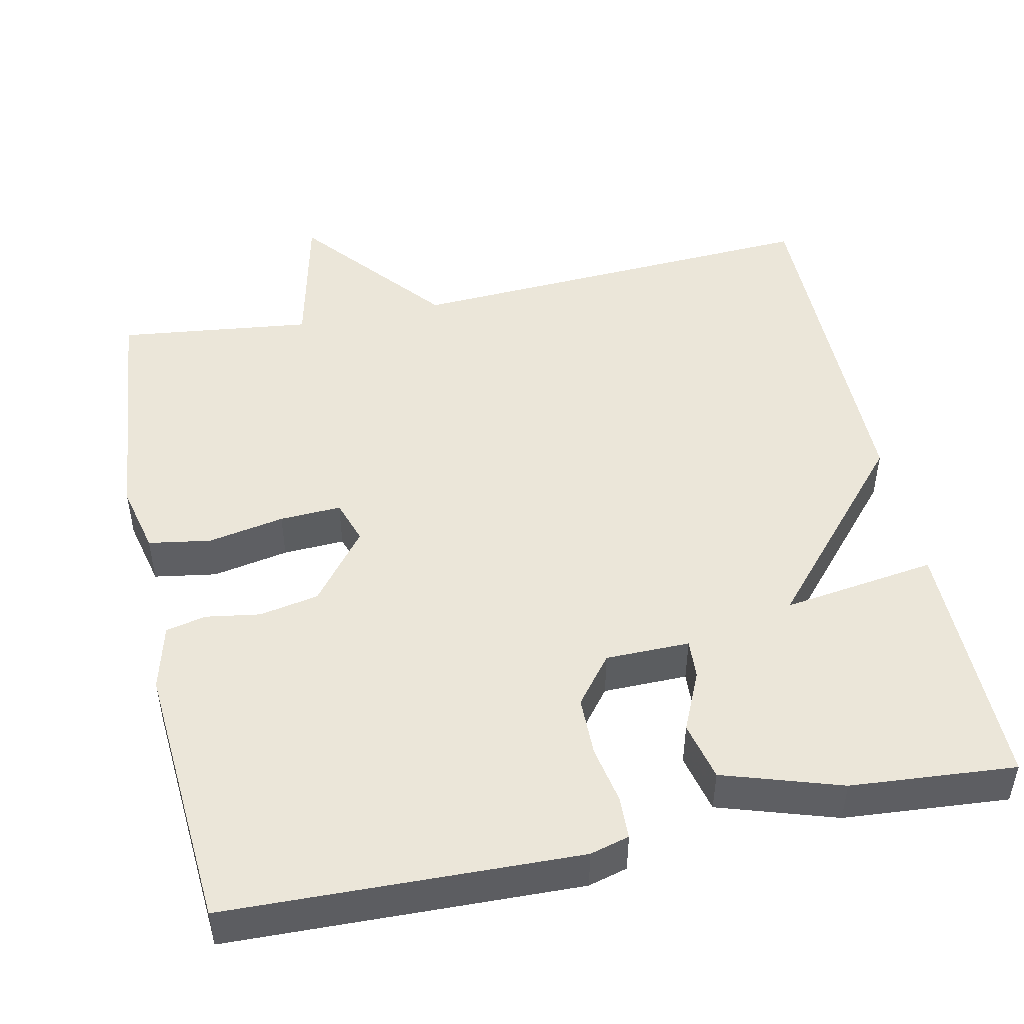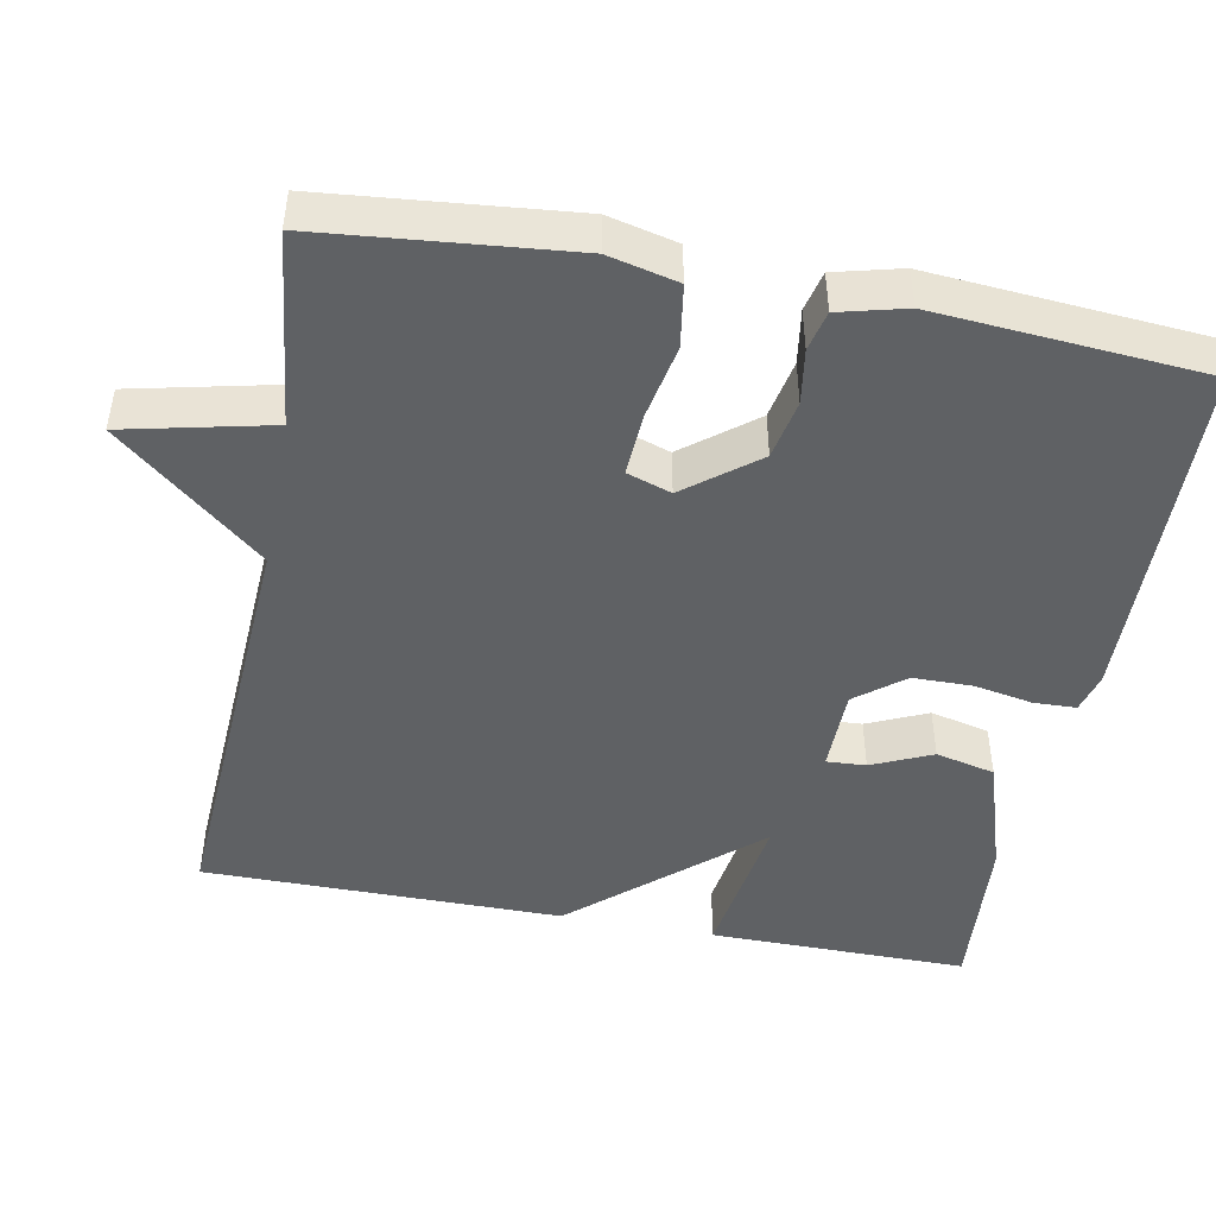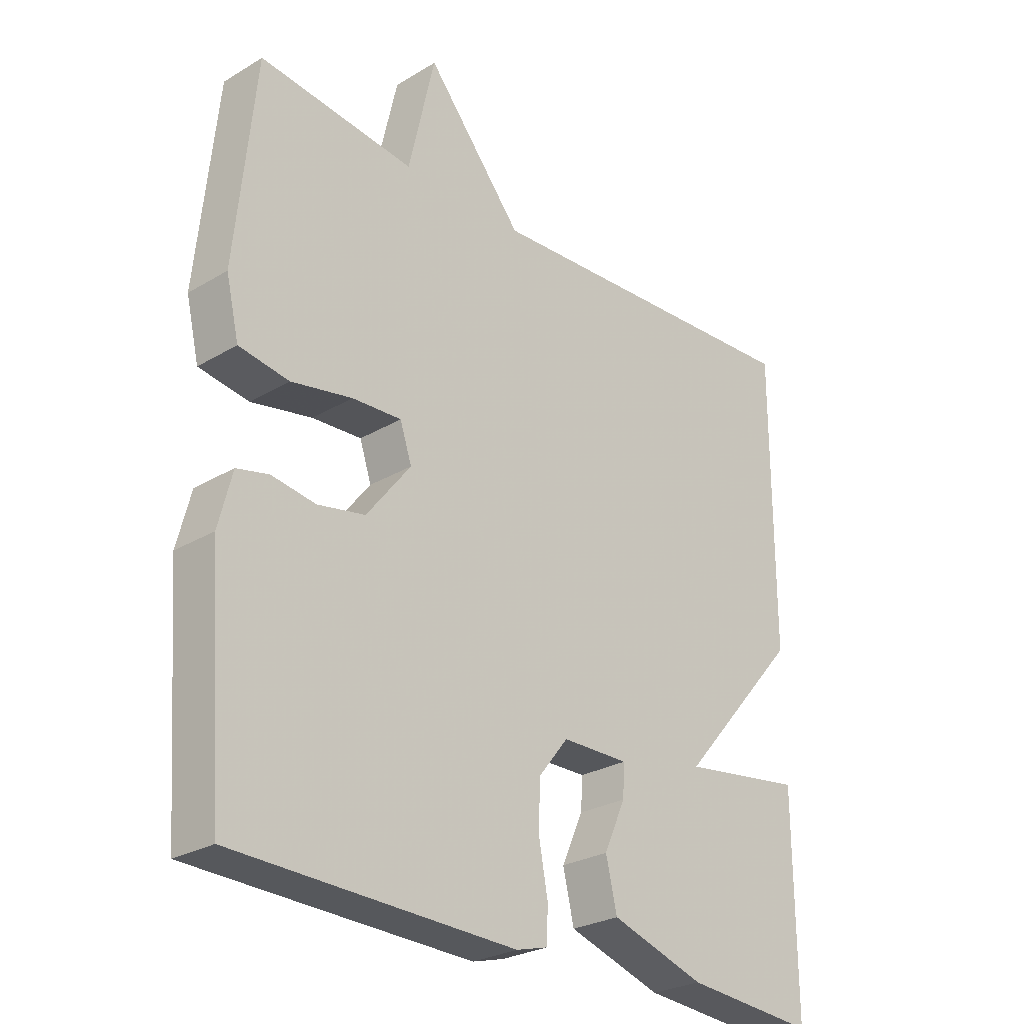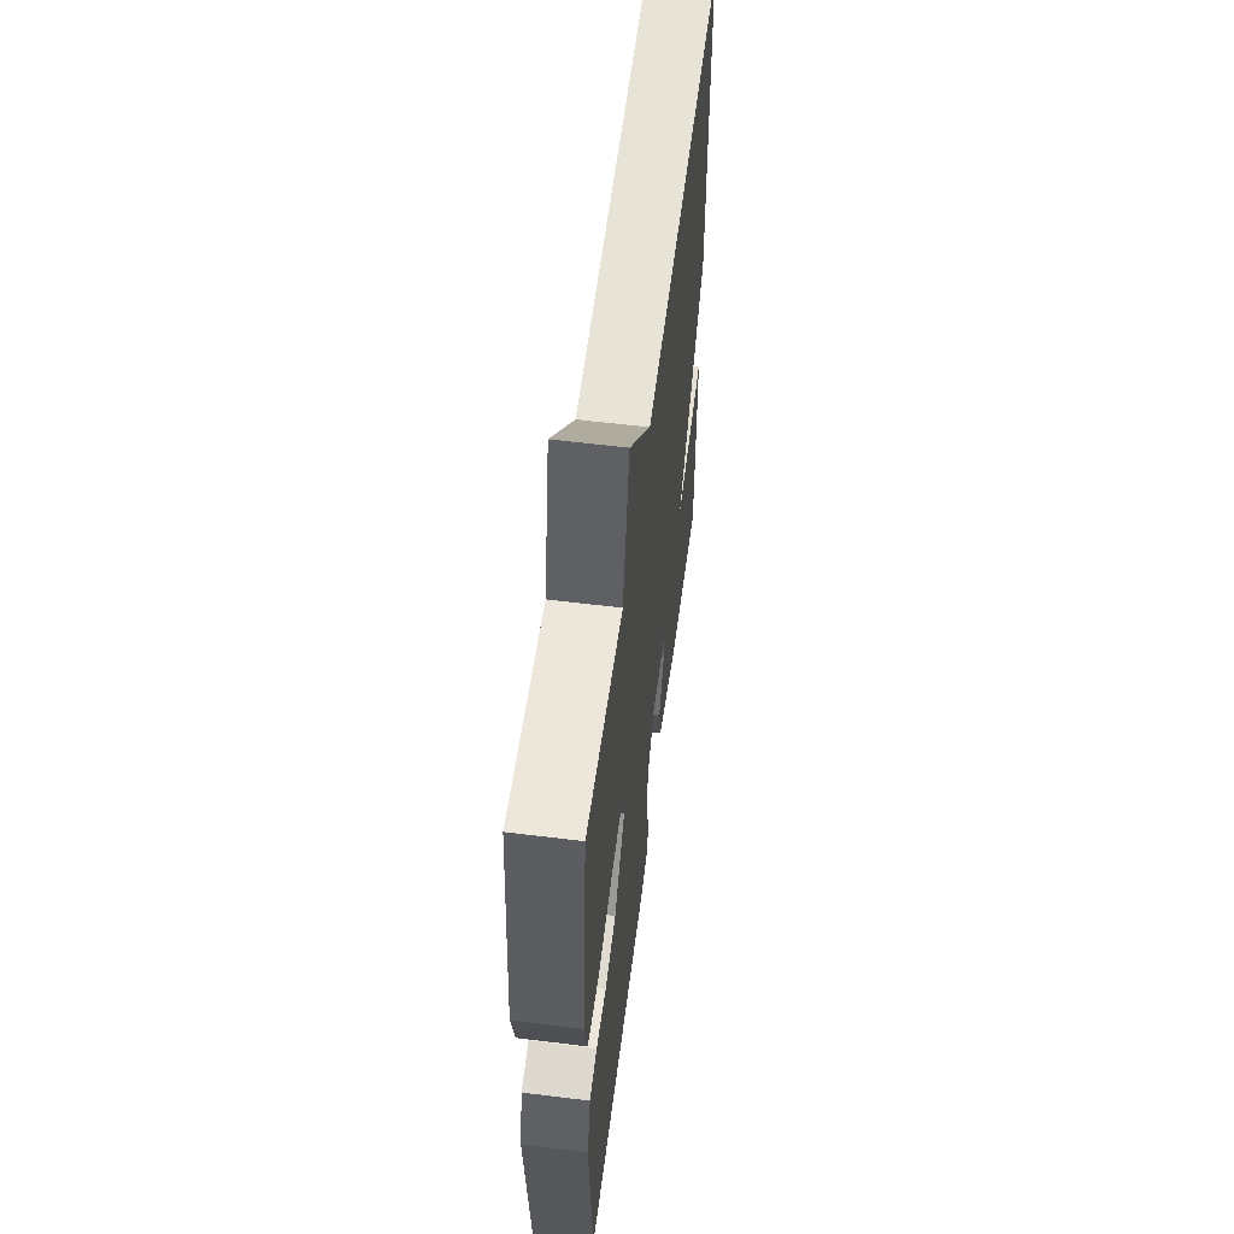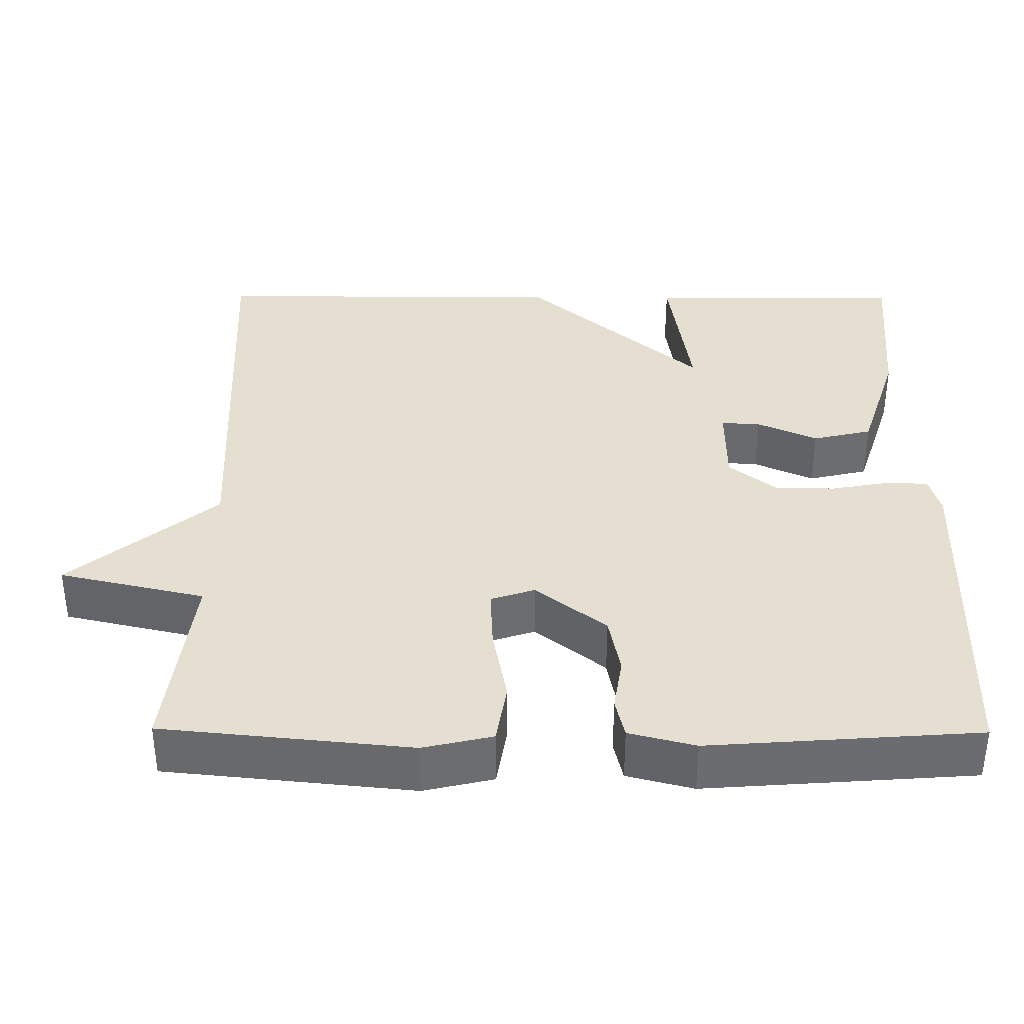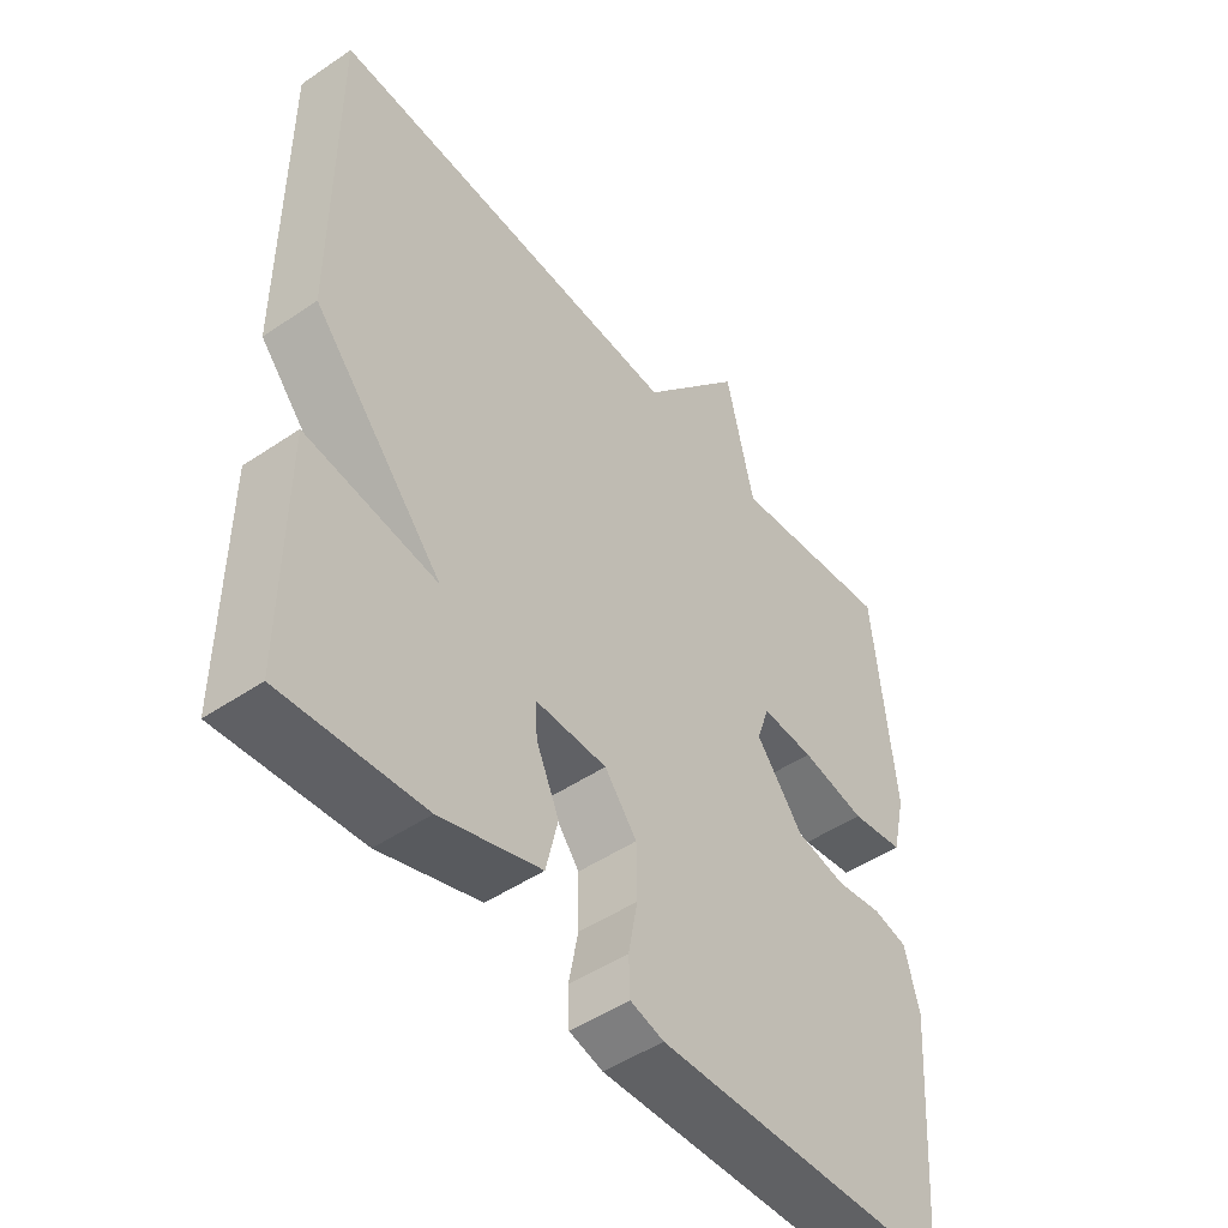
<metadata>
{"format":"obj","ext":"obj","renderer":"f3d","projection":"perspective","resolution":1024,"background":"white","views":[{"elev":48.1,"azim":168.0,"up":"+Y"},{"elev":-46.7,"azim":79.1,"up":"+Y"},{"elev":-26.9,"azim":132.9,"up":"+Z"},{"elev":58.4,"azim":97.3,"up":"+Z"},{"elev":36.6,"azim":90.4,"up":"+Y"},{"elev":-48.6,"azim":-52.9,"up":"+Z"}]}
</metadata>
<code>
v -0.5 0.07 -0.5
v -0.499 0.07 -0.165
v -0.299 0.07 -0.194
v -0.499 0.07 0.035
v -0.5 0.07 0.5
v 0.048 0.07 0.47
v 0.205 0.07 0.659
v 0.248 0.07 0.47
v 0.5 0.07 0.5
v 0.532 0.07 0.179
v 0.511 0.07 0.089
v 0.43 0.07 0.076
v 0.331 0.07 0.095
v 0.251 0.07 0.099
v 0.232 0.07 0.042
v 0.304 0.07 -0.05
v 0.381 0.07 -0.065
v 0.452 0.07 -0.054
v 0.504 0.07 -0.066
v 0.526 0.07 -0.152
v 0.5 0.07 -0.5
v 0.045 0.07 -0.513
v -0.006 0.07 -0.499
v -0.008 0.07 -0.444
v 0.006 0.07 -0.369
v 0.005 0.07 -0.291
v -0.044 0.07 -0.229
v -0.153 0.07 -0.228
v -0.15 0.07 -0.279
v -0.115 0.07 -0.357
v -0.133 0.07 -0.434
v -0.286 0.07 -0.483
v -0.5 0 -0.5
v -0.499 0 -0.165
v -0.299 0 -0.194
v -0.499 0 0.035
v -0.5 0 0.5
v 0.048 0 0.47
v 0.205 0 0.659
v 0.248 0 0.47
v 0.5 0 0.5
v 0.532 0 0.179
v 0.511 0 0.089
v 0.43 0 0.076
v 0.331 0 0.095
v 0.251 0 0.099
v 0.232 0 0.042
v 0.304 0 -0.05
v 0.381 0 -0.065
v 0.452 0 -0.054
v 0.504 0 -0.066
v 0.526 0 -0.152
v 0.5 0 -0.5
v 0.045 0 -0.513
v -0.006 0 -0.499
v -0.008 0 -0.444
v 0.006 0 -0.369
v 0.005 0 -0.291
v -0.044 0 -0.229
v -0.153 0 -0.228
v -0.15 0 -0.279
v -0.115 0 -0.357
v -0.133 0 -0.434
v -0.286 0 -0.483
f 1 2 3
f 32 1 3
f 31 32 3
f 30 31 3
f 29 30 3
f 3 4 5
f 29 3 5
f 28 29 5
f 27 28 5 6
f 6 7 8
f 27 6 8
f 26 27 8
f 25 26 8
f 23 24 25
f 22 23 25
f 21 22 25
f 20 21 25
f 19 20 25
f 18 19 25
f 17 18 25
f 16 17 25
f 15 16 25
f 14 15 25 8
f 9 10 11
f 8 9 11
f 14 8 11
f 13 14 11
f 11 12 13
f 35 34 33
f 35 33 64
f 35 64 63
f 35 63 62
f 35 62 61
f 37 36 35
f 37 35 61
f 37 61 60
f 38 37 60 59
f 40 39 38
f 40 38 59
f 40 59 58
f 40 58 57
f 57 56 55
f 57 55 54
f 57 54 53
f 57 53 52
f 57 52 51
f 57 51 50
f 57 50 49
f 57 49 48
f 57 48 47
f 40 57 47 46
f 43 42 41
f 43 41 40
f 43 40 46
f 43 46 45
f 45 44 43
f 1 33 34 2
f 2 34 35 3
f 3 35 36 4
f 4 36 37 5
f 5 37 38 6
f 6 38 39 7
f 7 39 40 8
f 8 40 41 9
f 9 41 42 10
f 10 42 43 11
f 11 43 44 12
f 12 44 45 13
f 13 45 46 14
f 14 46 47 15
f 15 47 48 16
f 16 48 49 17
f 17 49 50 18
f 18 50 51 19
f 19 51 52 20
f 20 52 53 21
f 21 53 54 22
f 22 54 55 23
f 23 55 56 24
f 24 56 57 25
f 25 57 58 26
f 26 58 59 27
f 27 59 60 28
f 28 60 61 29
f 29 61 62 30
f 30 62 63 31
f 31 63 64 32
f 32 64 33 1

</code>
